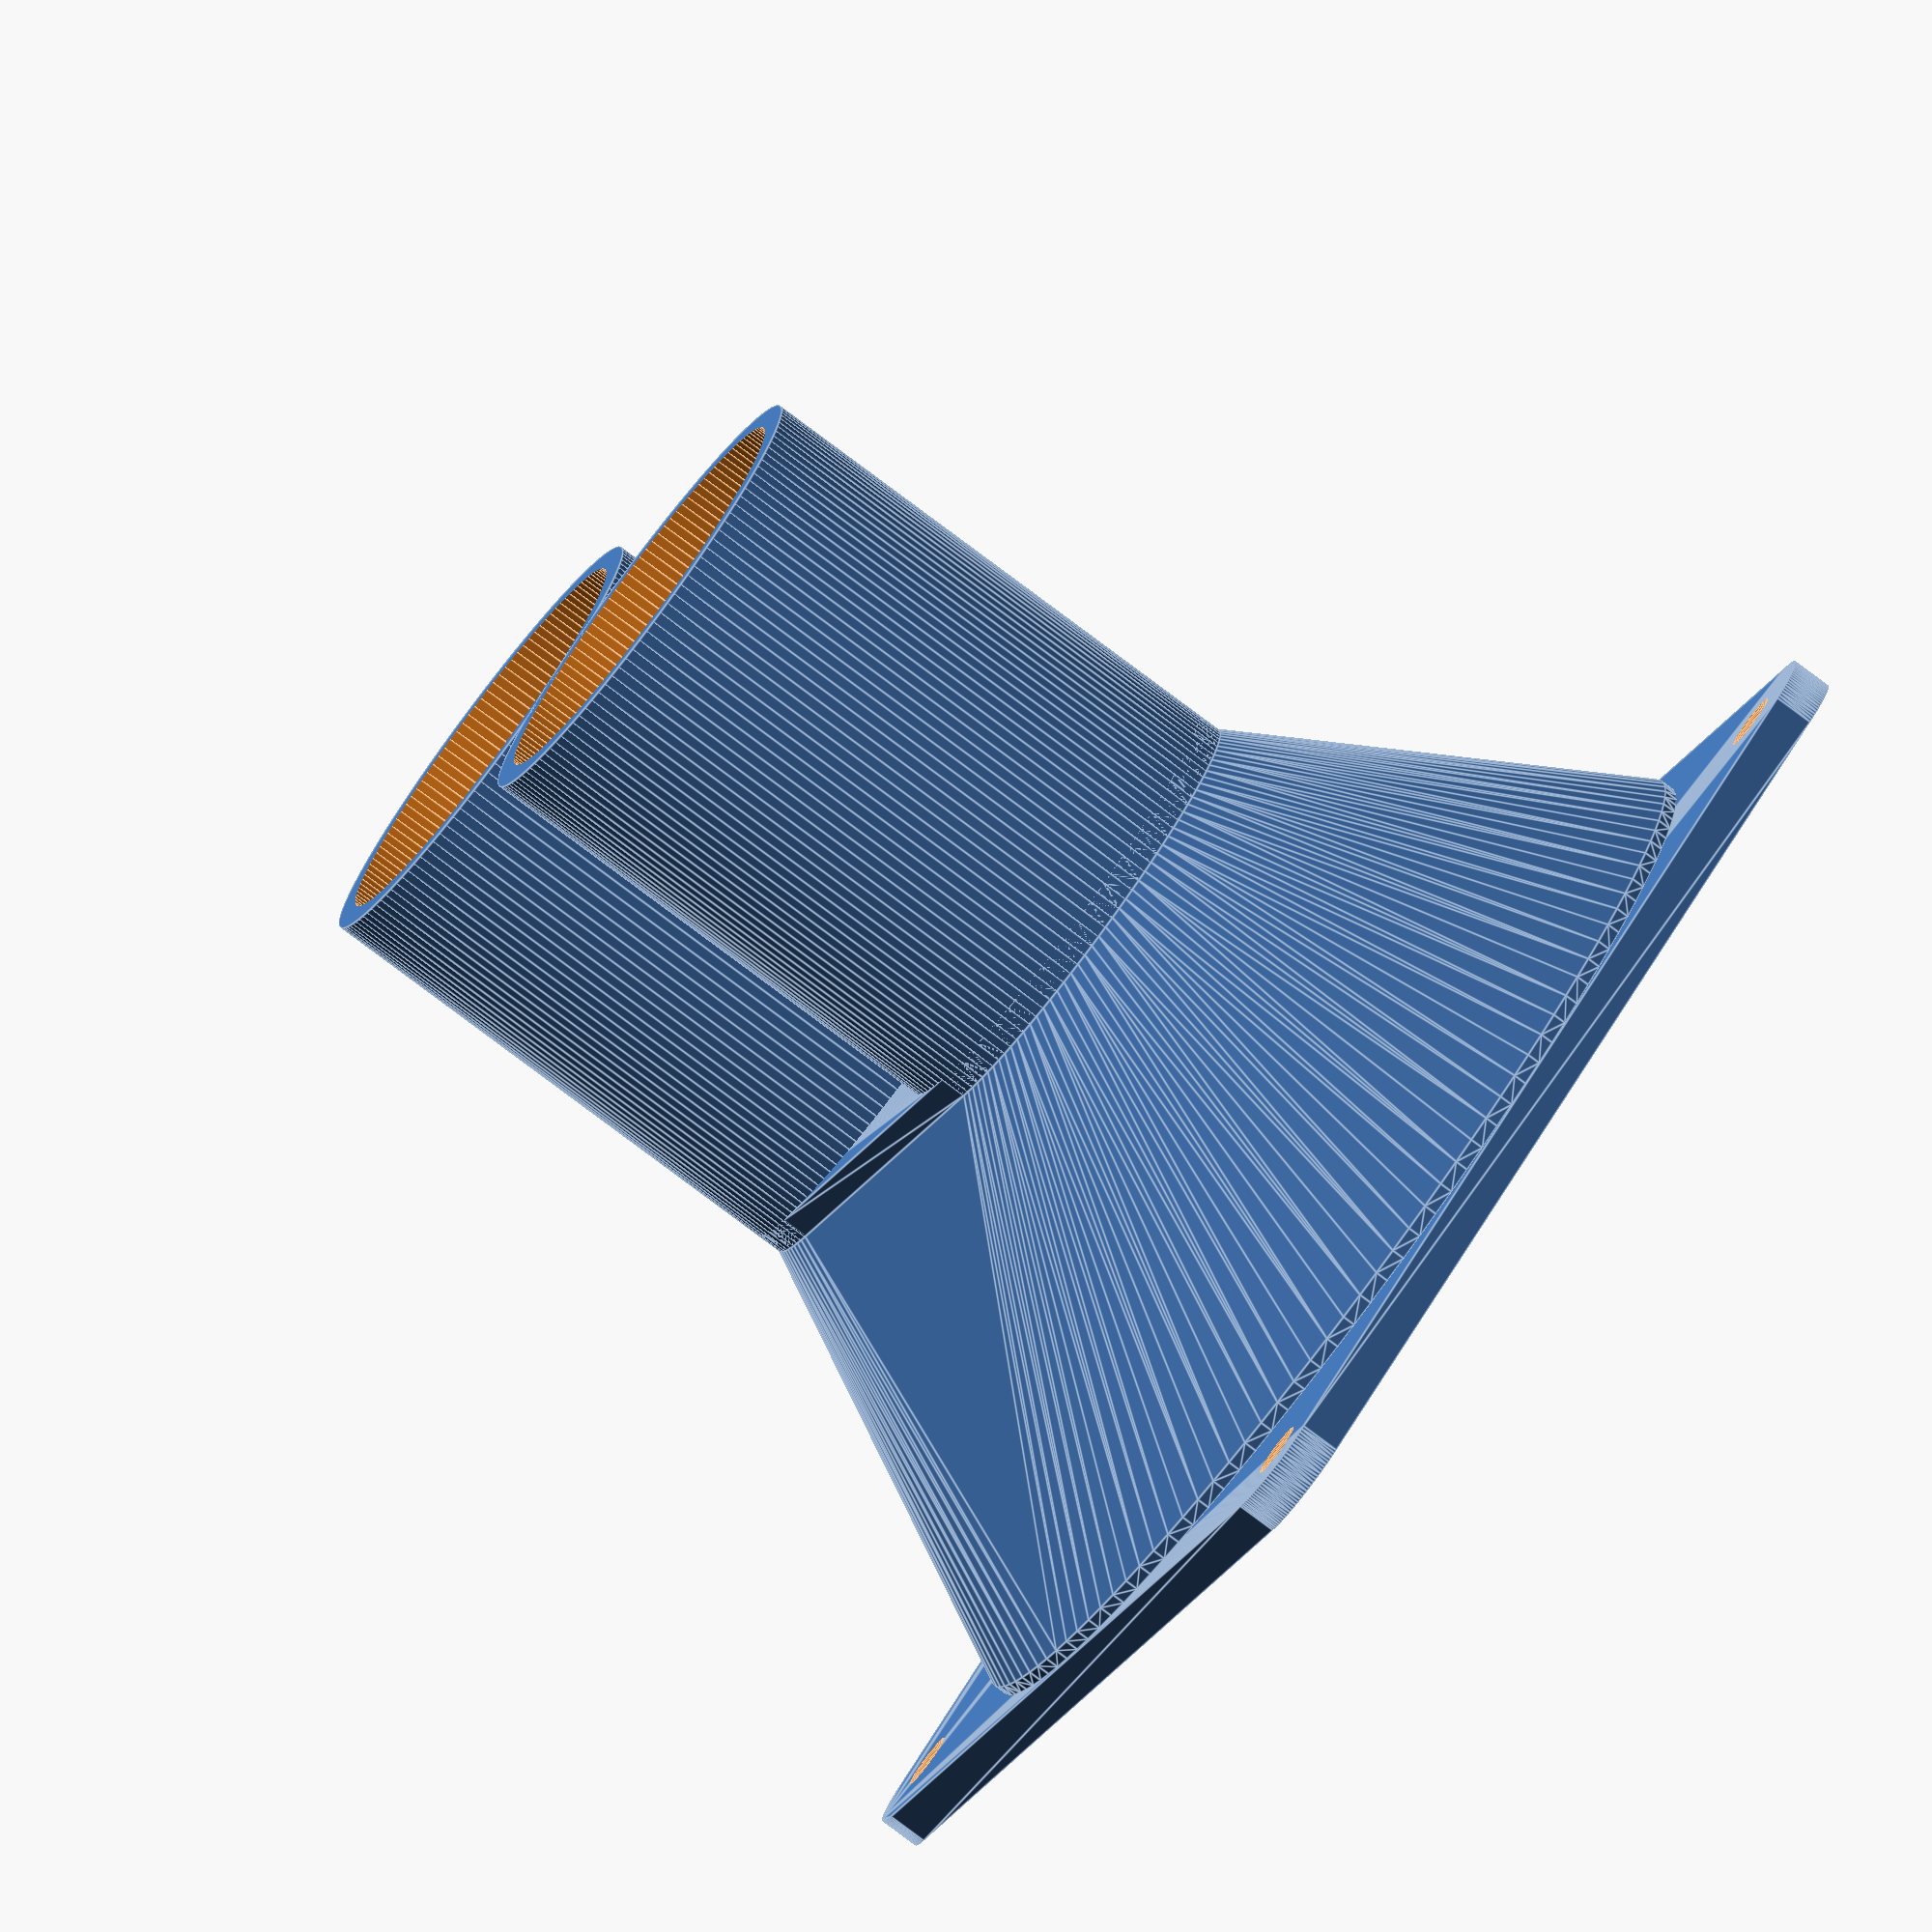
<openscad>
t=2;
$fn=128;

w=80;
hd=71.5;
o=(80-71.5)/2;

hoseR=15.25;
fanR=39;
hoseDist=16.25;

translate([0,0,3]) difference() {
  airChaimber(fanR+t,hoseR+t,hoseDist,30);
  translate([0,0,-0.1]) airChaimber(fanR,hoseR,hoseDist,30.2);
}

translate([0,0,3+31]) {
  difference() {
    hull() {
      translate([-hoseDist,0,0]) cylinder(r=hoseR+t,h=t);
      translate([hoseDist,0,0]) cylinder(r=hoseR+t,h=t);
    }
    translate([-hoseDist,0,-0.1]) cylinder(r=hoseR,h=t+0.2);
    translate([hoseDist,0,-0.1]) cylinder(r=hoseR,h=t+0.2);
  }
  translate([-hoseDist,0,0]) hoseHole(40);
  translate([hoseDist,0,0]) hoseHole(40);
}



fanMount();


module airChaimber(bigR,littleR,littleD,h) {
  hull() {
    translate([-littleD,0,h]) cylinder(r=littleR,h=1);
    translate([littleD,0,h]) cylinder(r=littleR,h=1);
    cylinder(r=bigR,h=1);
  }
}


module fanMount() {
  h=3;
  screwHoleR=2.1;
  difference() {
    m=hd/2;
    hull() {
      r=5.5;
      translate([m,m,0]) cylinder(r=r,h=h);
      translate([-m,m,0]) cylinder(r=r,h=h);
      translate([m,-m,0]) cylinder(r=r,h=h);
      translate([-m,-m,0]) cylinder(r=r,h=h);
    }
    translate([m,m,-0.1]) cylinder(r=screwHoleR,h=h+0.2);
    translate([-m,m,-0.1]) cylinder(r=screwHoleR,h=h+0.2);
    translate([m,-m,-0.1]) cylinder(r=screwHoleR,h=h+0.2);
    translate([-m,-m,-0.1]) cylinder(r=screwHoleR,h=h+0.2);
    translate([0,0,-0.1]) cylinder(r=w/2-1,h=h+0.2);
  }
}

module hoseHole(h) {
  difference() {
    cylinder(r=hoseR+t,h=h);
    translate([0,0,-0.1]) cylinder(r=hoseR,h=h+0.2);
  }
}
</openscad>
<views>
elev=79.3 azim=53.6 roll=53.1 proj=o view=edges
</views>
